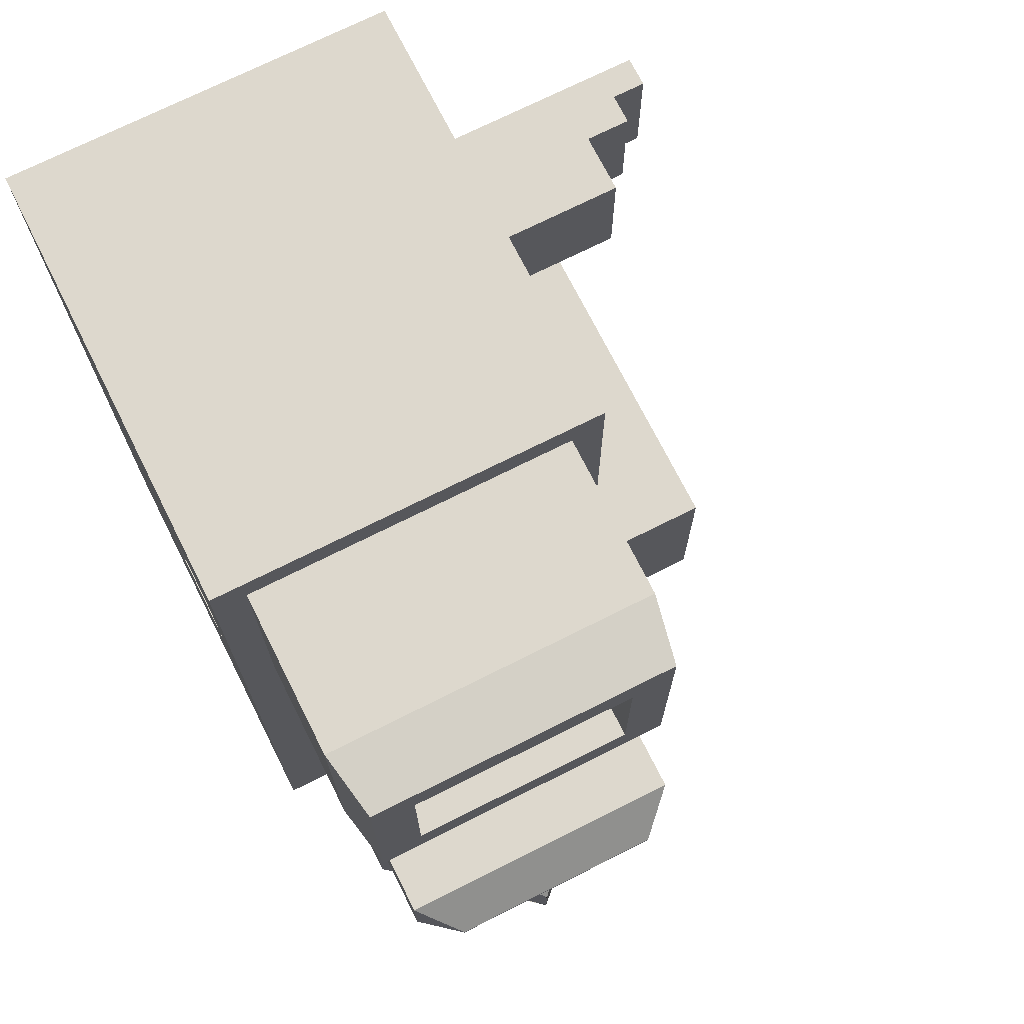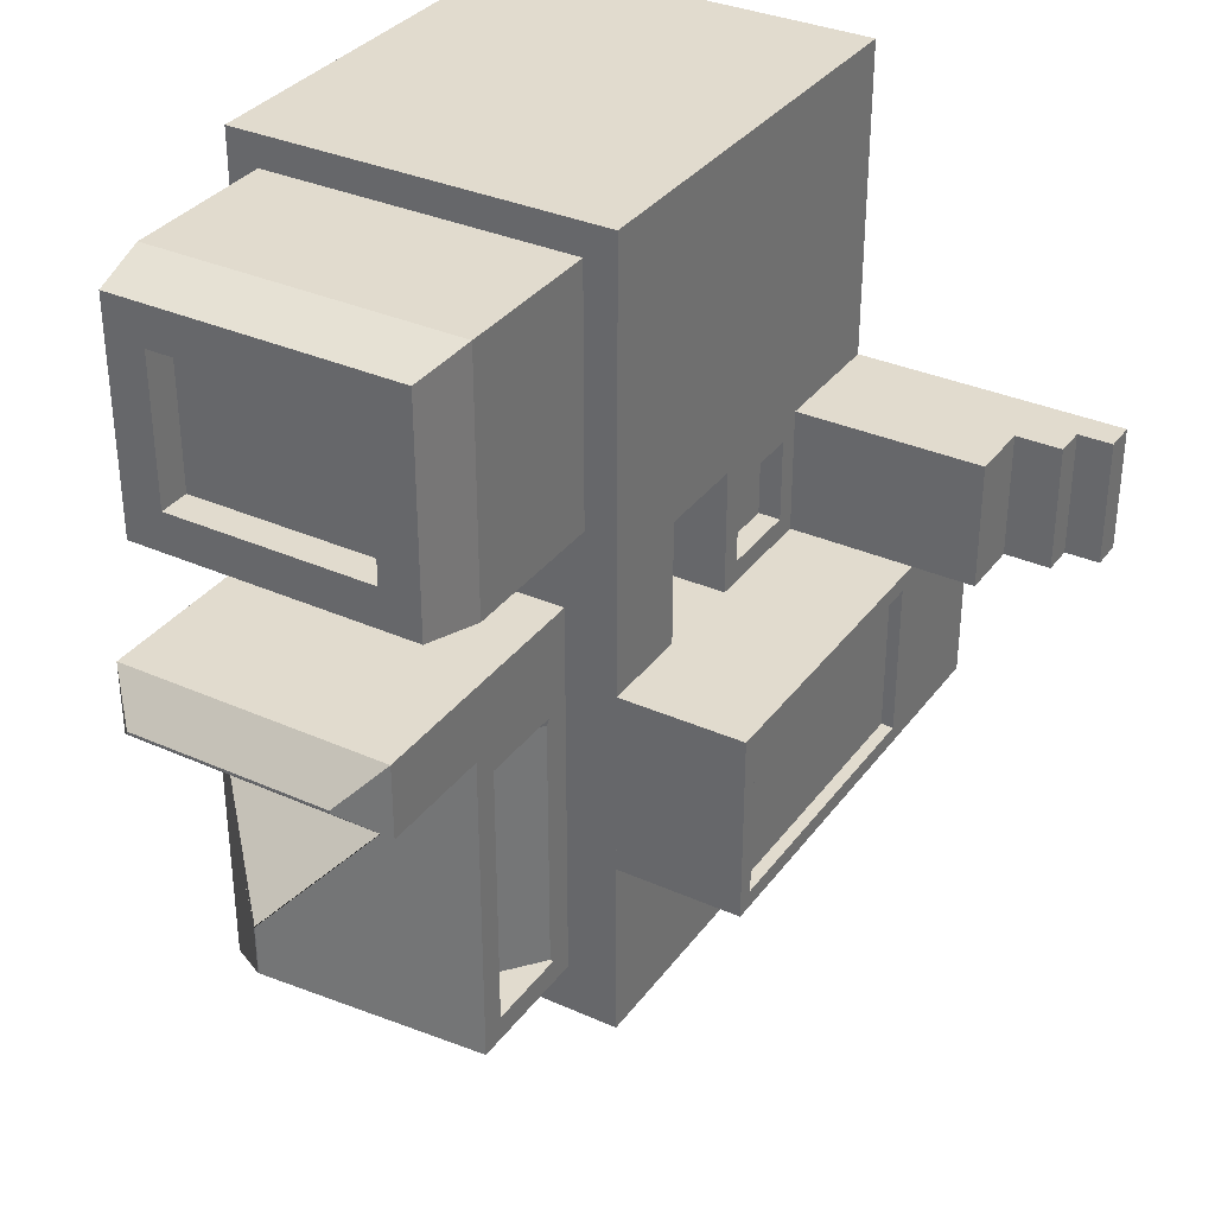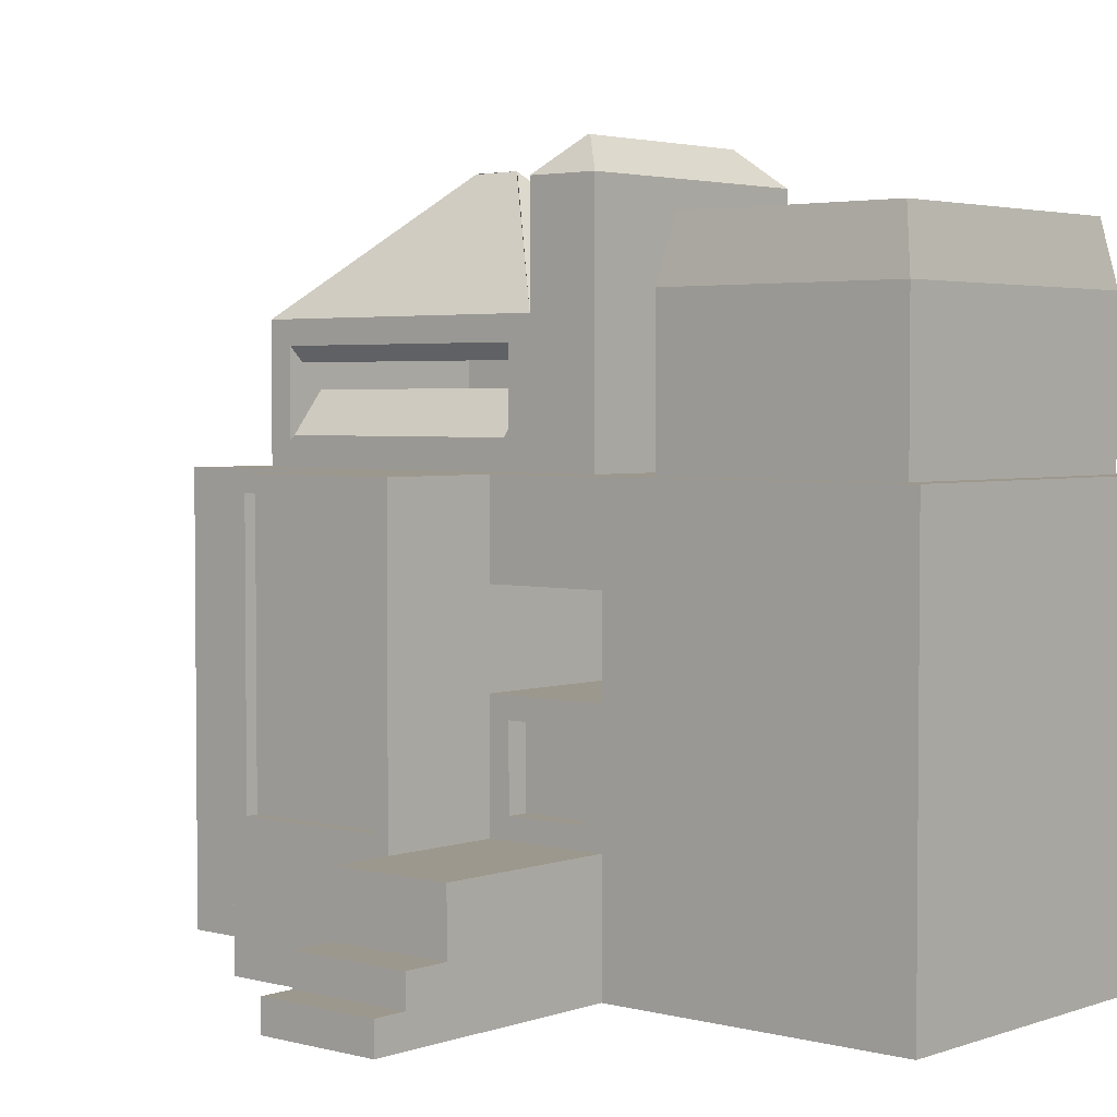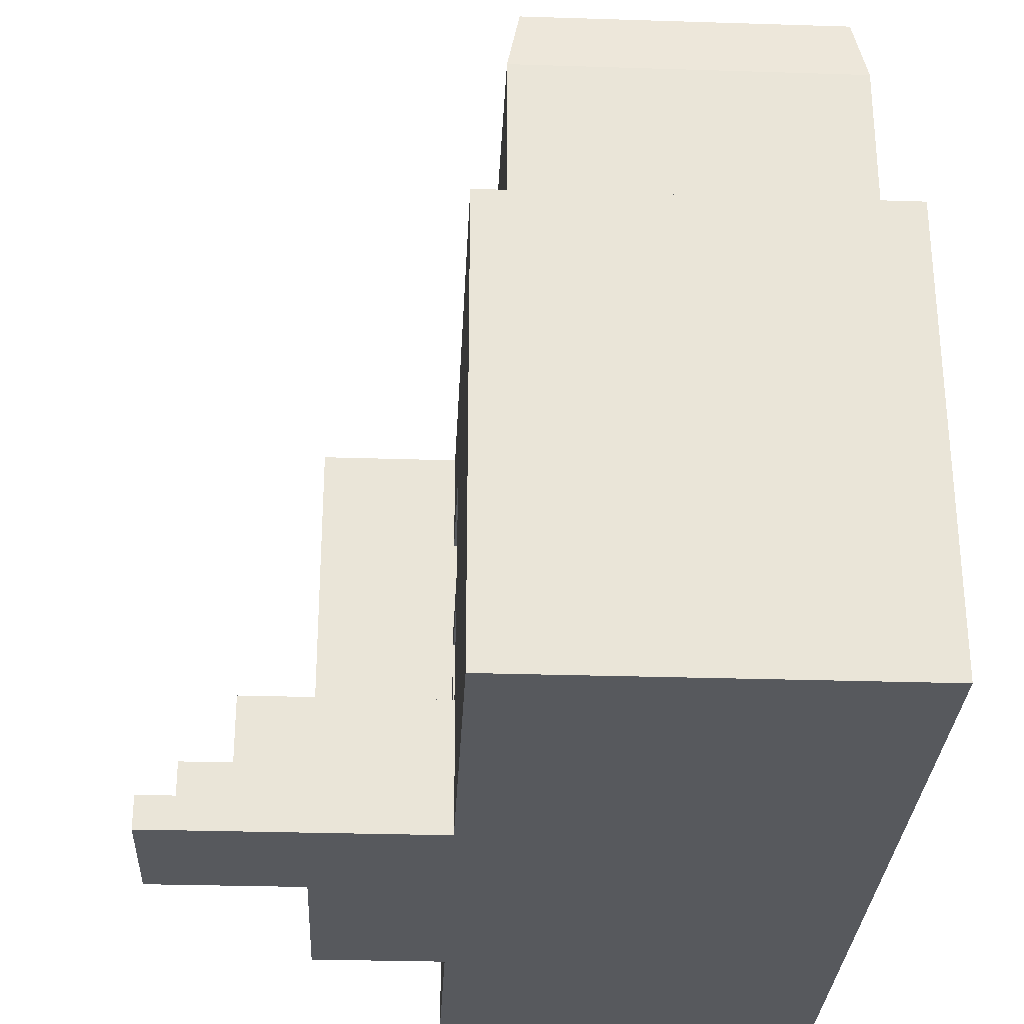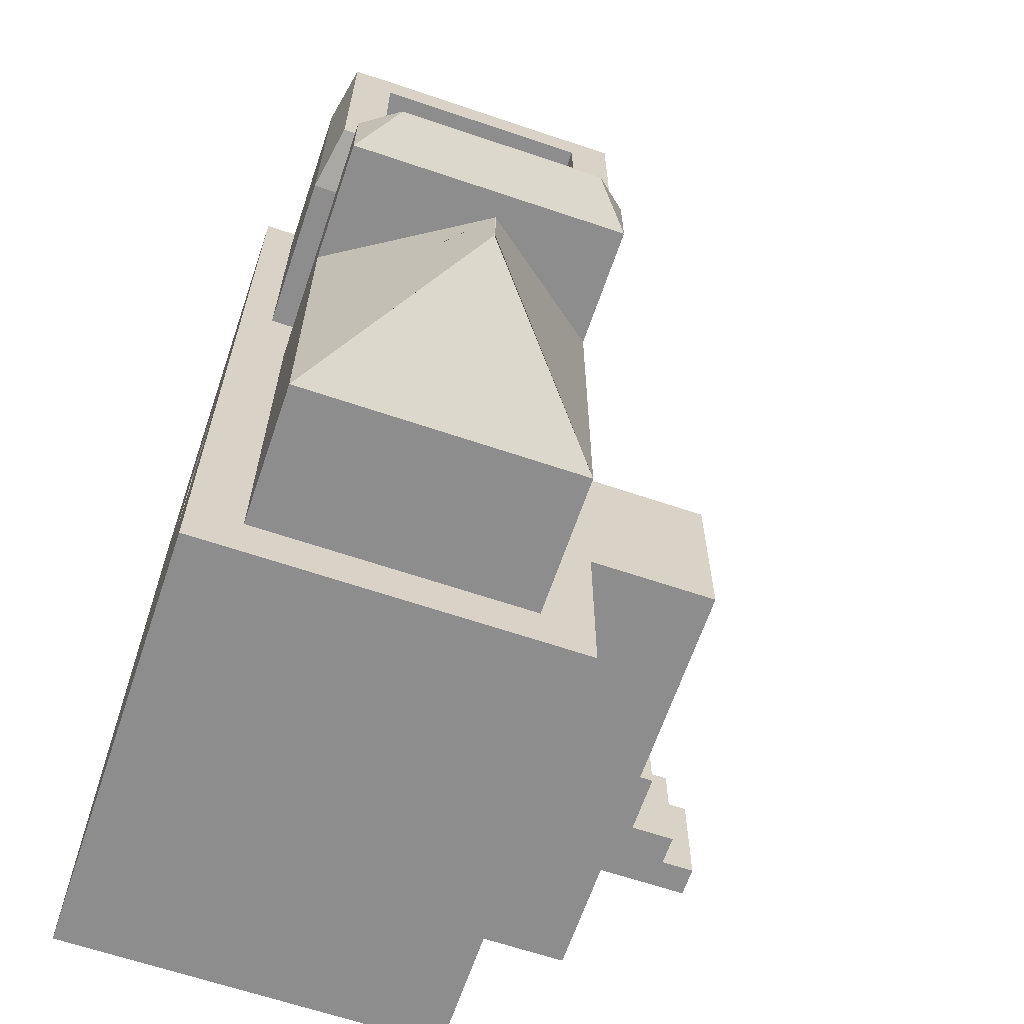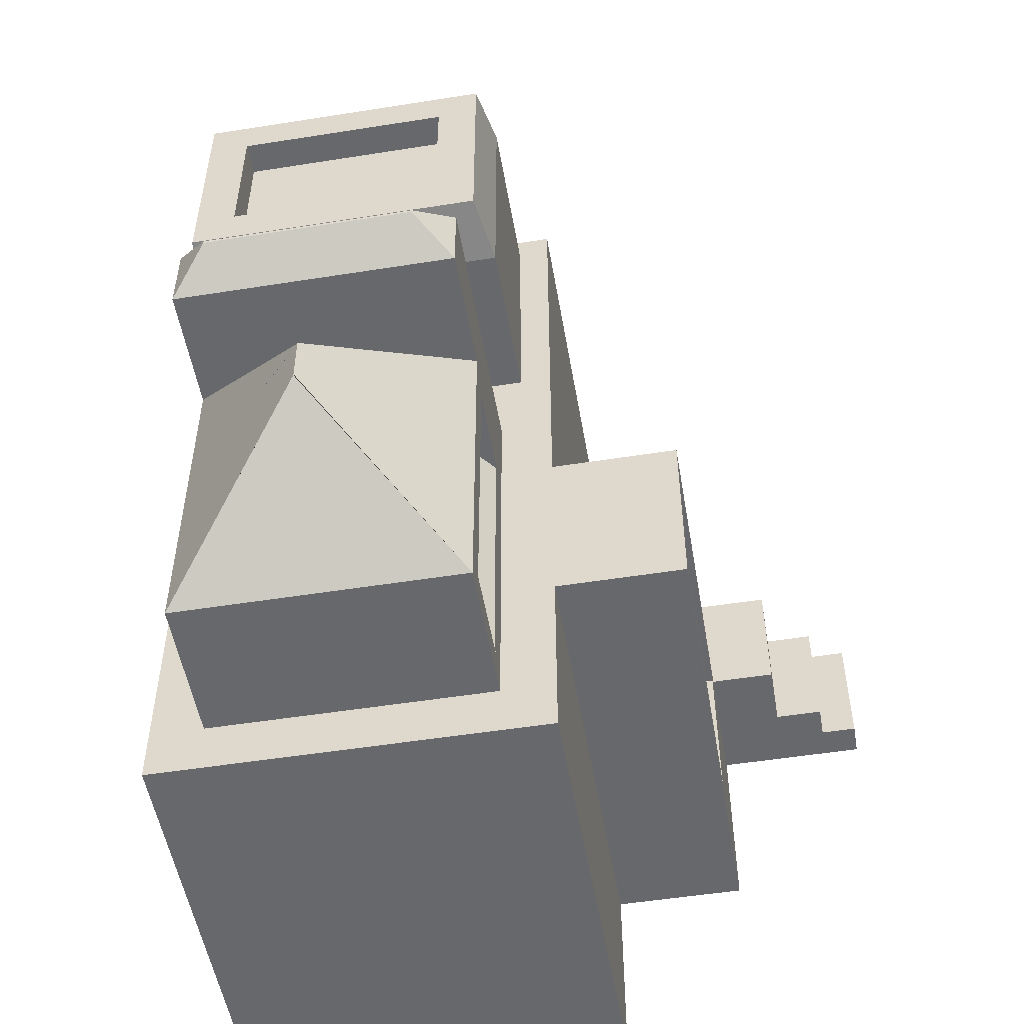
<metadata>
{"format":"obj","ext":"obj","renderer":"f3d","projection":"perspective","resolution":1024,"background":"white","views":[{"elev":72.1,"azim":153.3,"up":"+Z"},{"elev":33.9,"azim":-148.9,"up":"+Z"},{"elev":3.2,"azim":-49.0,"up":"+Y"},{"elev":-29.3,"azim":-2.7,"up":"+Y"},{"elev":-64.7,"azim":161.2,"up":"+Z"},{"elev":-52.3,"azim":-170.3,"up":"+Z"}]}
</metadata>
<code>
o Cube
v 1 1.344 -0.6559
v 1 -1 -1
v 1 1.344 0.6559
v 1 -1 1
v -1 0 -1
v -1 -1 -1
v -1 1 1
v -1 -1 1
v 7 1 -1
v 7 -1 -1
v 7 1 1
v 7 -1 1
v 1 1 -7
v 1 -1 -7
v 7 1 -7
v 7 -1 -7
v 1 1 6
v 1 -1 6
v 7 1 6
v 7 -1 6
v 1 -1 -4
v -1 -1 -4
v 1 1 -4
v -1 1.27 -3.73
v -2 -1 -1
v -2 -1 1
v -2 1 1
v 1 0 1
v -1 1 1
v -1 1.27 -1.27
v -2 1 1
v -2 1 -1
v -1 0.433 1
v -1 0 1
v -2 0.433 1
v 1 0 -1
v 7 0 -1
v 7 0 1
v 1 0 -7
v 7 0 -7
v 1 0 6
v 7 0 6
v 1 0 -4
v -1 0 -4
v -2 0 1
v -2 0 -1
v -2.743 -1 -1
v -2.743 -1 1
v -2.743 0 -1
v -2.743 0 1
v 1 -0.5 -1
v 1 -0.5 1
v -1 -0.5 -1
v 7 -0.5 -1
v 7 -0.5 1
v 1 -0.5 -7
v 7 -0.5 -7
v 1 -0.5 6
v 7 -0.5 6
v 1 -0.5 -4
v -1 -0.5 -4
v -2 -0.5 -1
v -1 -0.5 1
v -2 -0.5 1
v -2.743 -0.5 -1
v -2.743 -0.5 1
v -3.297 -1 -1
v -3.297 -1 1
v -3.297 -0.5 -1
v -3.297 -0.5 1
v -1 5.73 -1.27
v 1 6 -1
v -1 5.73 -3.73
v 1 6 -4
v -1 1 -1
v -1 1 -4
v -1 6 -1
v -1 6 -4
v -0.8033 1.27 -1.27
v -0.8033 1.27 -3.73
v -0.8033 5.73 -1.27
v -0.8033 5.73 -3.73
v 1 2.656 -0.6559
v 1 2.656 0.6559
v 7 3 -1
v 7 3 1
v 1 3 -7
v 7 3 -7
v 7 3 6
v 1 3 6
v 7 3 1
v 1 3 1
v 1 3 -1
v 7 3 -1
v 1 3 -7
v 7 3 -7
v 7 3 6
v 1 3 6
v 1 6 -1
v 7 6 -1
v 1.822 6.486 -5.692
v 6.178 6 -6.178
v 7 4.5 -7
v 7 4.5 -1
v 1 4.5 -7
v 1 4.5 -1
v 1 4.5 6
v 1 4.5 1
v 7 4.5 1
v 7 4.5 6
v 1.822 6 0.1776
v 6.178 6 0.1776
v 1 4.5 1
v 7 4.5 1
v 1 1 -1
v 1 1 1
v 1 3 -1
v 1 3 1
v 1.357 1.344 -0.6559
v 1.357 1.344 0.6559
v 1.357 2.656 -0.6559
v 1.357 2.656 0.6559
v 7 6 1
v 1 6 1
v 7 6 6
v 1 6 6
v 1 6 -7
v 7 6 -7
v 1.822 6 -1
v 6.178 6 -1
v 1 6 1
v 7 6 1
v 6.5 6 1.5
v 1.5 6 1.5
v 6.5 6 5.5
v 1.5 6 5.5
v 1.822 6 -6.178
v 6.178 6 -6.178
v 1.822 6.486 -1.486
v 6.178 6 -1
v 1.822 6 0.1776
v 6.178 6 0.1776
v 6.316 9.487 1.684
v 1.684 9.487 1.684
v 6.316 9.487 5.316
v 1.684 9.487 5.316
v 5.678 8.977 2.322
v 2.322 8.977 2.322
v 5.678 8.977 4.678
v 2.322 8.977 4.678
v 6.5 8.488 1.5
v 1.5 8.488 1.5
v 6.5 8.488 5.5
v 1.5 8.488 5.5
v 5.678 9.487 2.322
v 2.322 9.487 2.322
v 5.678 9.487 4.678
v 2.322 9.487 4.678
v 1.822 8.663 -1
v 6.178 8.663 -1
v 1.822 8.663 0.1776
v 6.178 8.663 0.1776
v 1.822 6.398 -1.398
v 1.822 6.398 -5.779
v 2.384 7.171 -1.486
v 2.384 7.171 -5.692
v 4.633 9.76 -3.184
v 6.178 8.211 -1
v 3.993 10.4 -3.184
v 3.993 10.4 -3.993
v 6.178 8.211 -6.178
v 4.007 10.4 -3.184
v 1.822 7.813 -1.398
v 1.822 7.813 -5.779
v 4.007 10.4 -3.993
v 1.822 10.1 -1
v 2.388 10.66 -0.434
v 5.612 10.66 -0.434
v 6.178 10.1 -1
v 2.388 10.66 -0.3884
v 1.822 10.1 0.1776
v 6.178 10.1 0.1776
v 5.612 10.66 -0.3884
v 1.822 6 -1
v 1.822 6 -6.178
v 2.258 6.398 -1.398
v 1.822 8.211 -1
v 1.822 8.211 -6.178
v 2.258 6.398 -5.779
v 2.462 7.576 -1
v 2.462 7.576 -6.178
f 115 75 29 116
f 28 116 29 34
f 6 8 26 25
f 6 2 4 8
f 15 13 87 88
f 51 2 21 60
f 37 9 11 38
f 10 2 14 16
f 4 2 10 12
f 19 11 86 89
f 39 13 15 40
f 36 115 13 39
f 13 115 117 87
f 54 10 16 57
f 58 18 20 59
f 52 4 18 58
f 38 11 19 42
f 4 12 20 18
f 44 76 23 43
f 5 75 76 44
f 2 6 22 21
f 115 23 74 72
f 45 31 32 46
f 55 38 42 59
f 53 6 25 62
f 34 29 31 45
f 61 44 43 60
f 75 5 46 32
f 45 46 49 50
f 7 27 31 29
f 63 34 45 64
f 27 7 33 35
f 116 28 41 17
f 53 5 44 61
f 17 41 42 19
f 9 37 40 15
f 51 36 39 56
f 56 39 40 57
f 54 37 38 55
f 115 36 43 23
f 52 28 34 63
f 66 50 49 65
f 64 45 50 66
f 62 25 47 65
f 25 26 48 47
f 29 75 32 31
f 46 62 65 49
f 26 64 66 48
f 66 65 69 70
f 4 52 63 8
f 10 54 55 12
f 14 56 57 16
f 2 51 56 14
f 6 53 61 22
f 8 63 64 26
f 22 61 60 21
f 5 53 62 46
f 12 55 59 20
f 28 52 58 41
f 41 58 59 42
f 37 54 57 40
f 36 51 60 43
f 68 70 69 67
f 47 48 68 67
f 65 47 67 69
f 48 66 70 68
f 77 72 74 78
f 23 76 78 74
f 30 71 81 79
f 75 115 72 77
f 30 24 76 75
f 73 71 77 78
f 24 73 78 76
f 71 30 75 77
f 80 79 81 82
f 71 73 82 81
f 73 24 80 82
f 24 30 79 80
f 86 118 92 91
f 117 118 86 85
f 88 87 95 96
f 17 19 89 90
f 3 84 122 120
f 9 15 88 85
f 11 9 85 86
f 116 17 90 118
f 104 103 128 100
f 108 107 126 124
f 89 86 91 97
f 90 89 97 98
f 87 117 93 95
f 117 85 94 93
f 118 90 98 92
f 85 88 96 94
f 102 185 188 171
f 103 105 127 128
f 109 108 124 123
f 110 109 123 125
f 107 110 125 126
f 105 106 99 127
f 140 184 159 160
f 93 94 104 106
f 95 93 106 105
f 96 95 105 103
f 94 96 103 104
f 98 97 110 107
f 97 91 109 110
f 91 92 108 109
f 92 98 107 108
f 113 114 132 131
f 104 100 132 114
f 99 106 113 131
f 106 104 114 113
f 3 1 115 116
f 1 83 117 115
f 83 84 118 117
f 84 3 116 118
f 119 120 122 121
f 83 1 119 121
f 84 83 121 122
f 1 3 120 119
f 134 133 123 124
f 135 136 126 125
f 136 134 124 126
f 133 135 125 123
f 137 138 128 127
f 129 137 127 99
f 138 130 100 128
f 142 141 131 132
f 141 129 99 131
f 130 142 132 100
f 136 135 153 154
f 135 133 151 153
f 133 134 152 151
f 134 136 154 152
f 185 102 138 137
f 184 185 137 129
f 102 140 130 138
f 112 111 141 142
f 111 184 129 141
f 140 112 142 130
f 147 148 150 149
f 156 155 143 144
f 157 158 146 145
f 158 156 144 146
f 155 157 145 143
f 144 143 151 152
f 145 146 154 153
f 146 144 152 154
f 143 145 153 151
f 148 147 155 156
f 149 150 158 157
f 150 148 156 158
f 147 149 157 155
f 140 102 171 168
f 172 169 170 175
f 162 160 179 182
f 112 140 160 162
f 111 112 162 161
f 184 111 161 159
f 139 101 185 184
f 169 187 190 167
f 101 139 165 166
f 187 168 169 172
f 175 170 171 188
f 168 171 170 169
f 184 140 168 187
f 159 161 181 176
f 178 177 180 183
f 161 162 182 181
f 177 178 179 176
f 181 182 183 180
f 176 181 180 177
f 182 179 178 183
f 160 159 176 179
f 163 164 185 184
f 173 163 184 187
f 164 174 188 185
f 174 173 187 188
f 164 163 186 189
f 187 188 191 190
f 188 187 169 175 170

</code>
